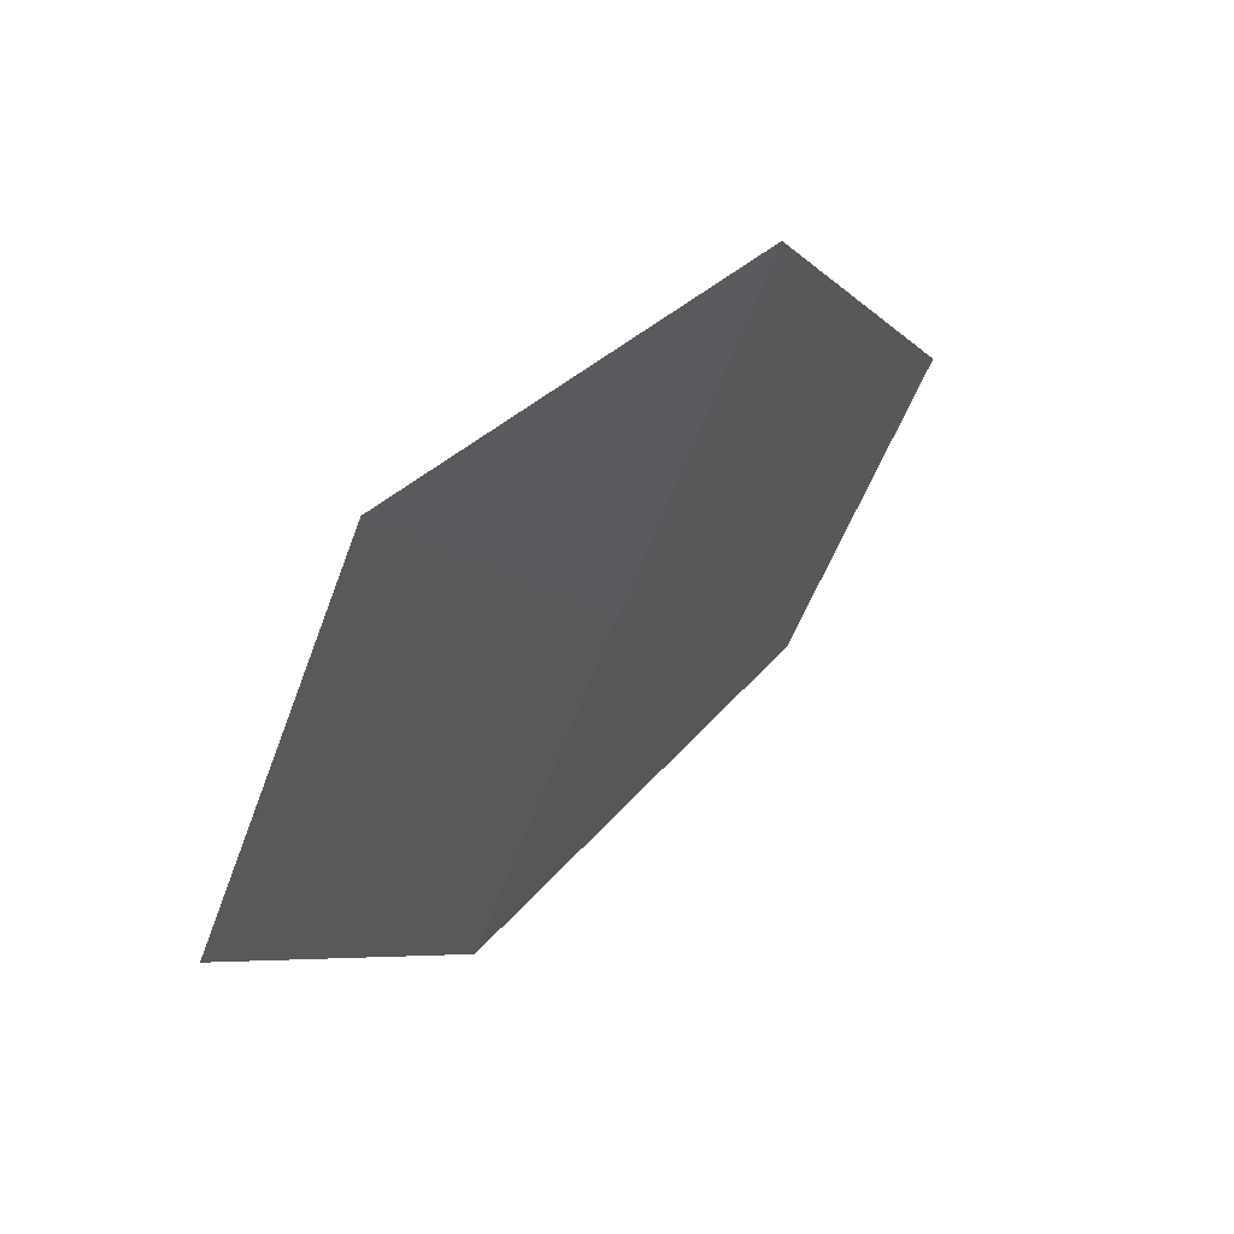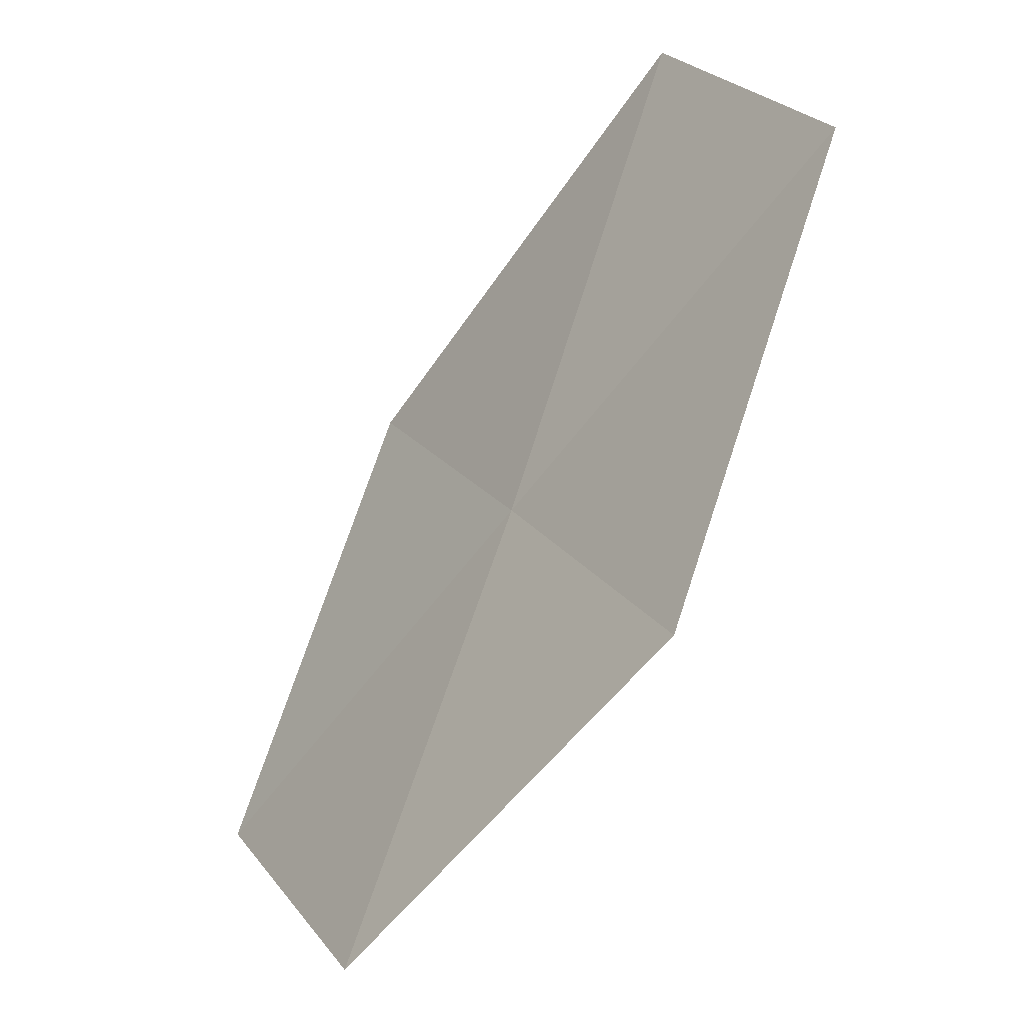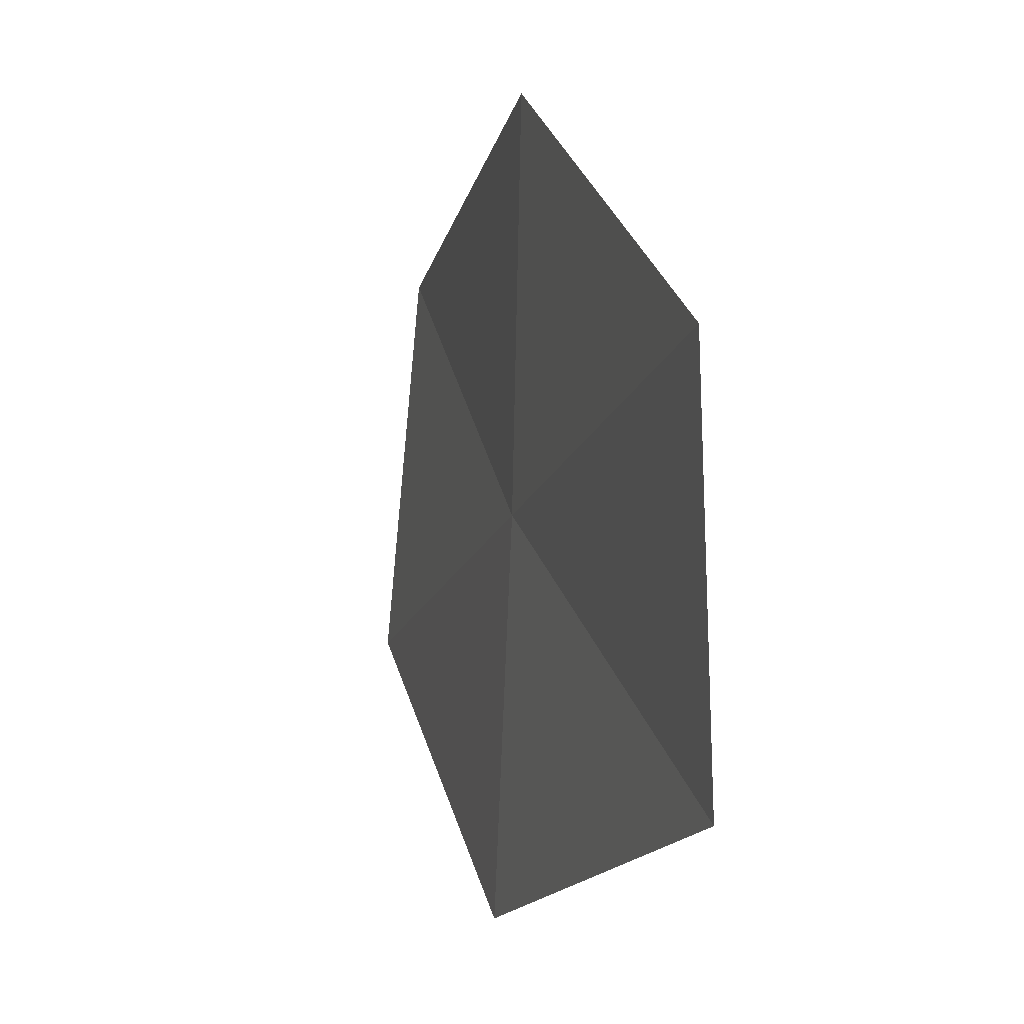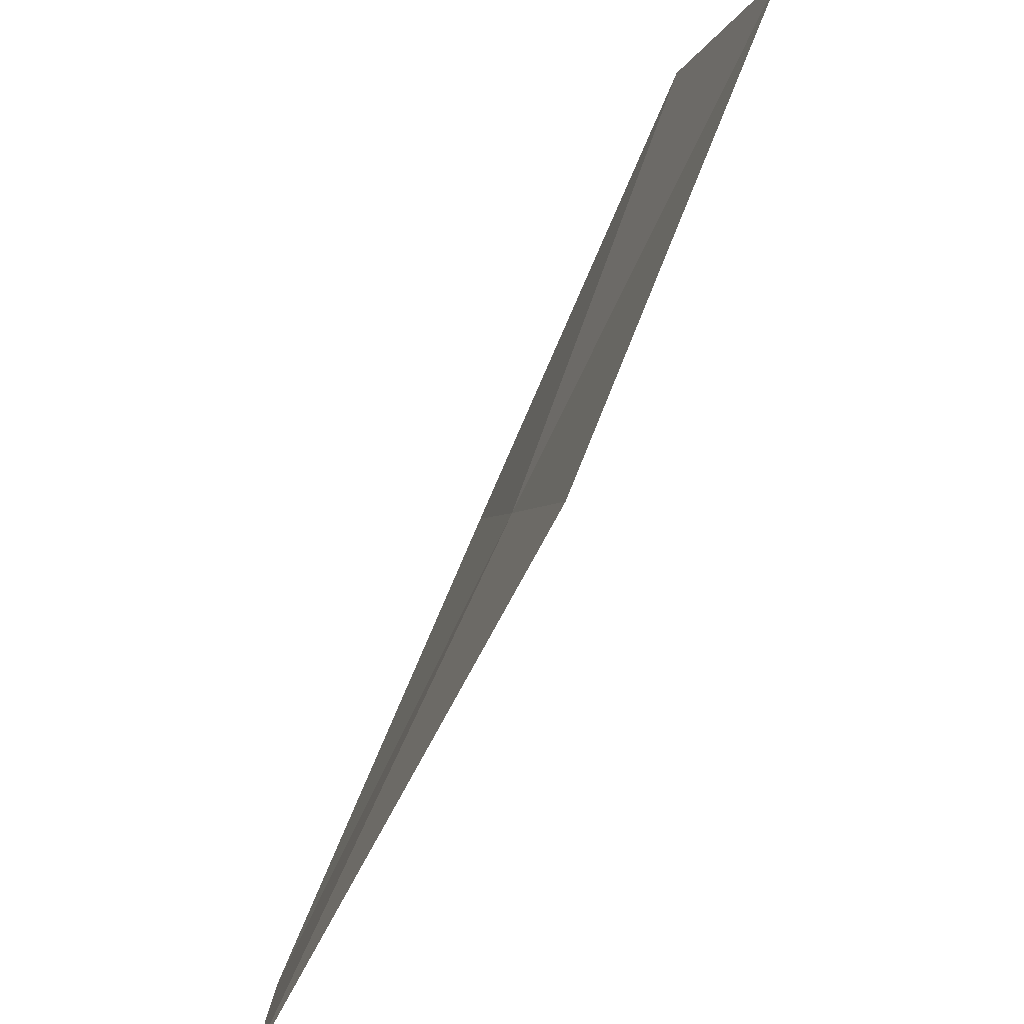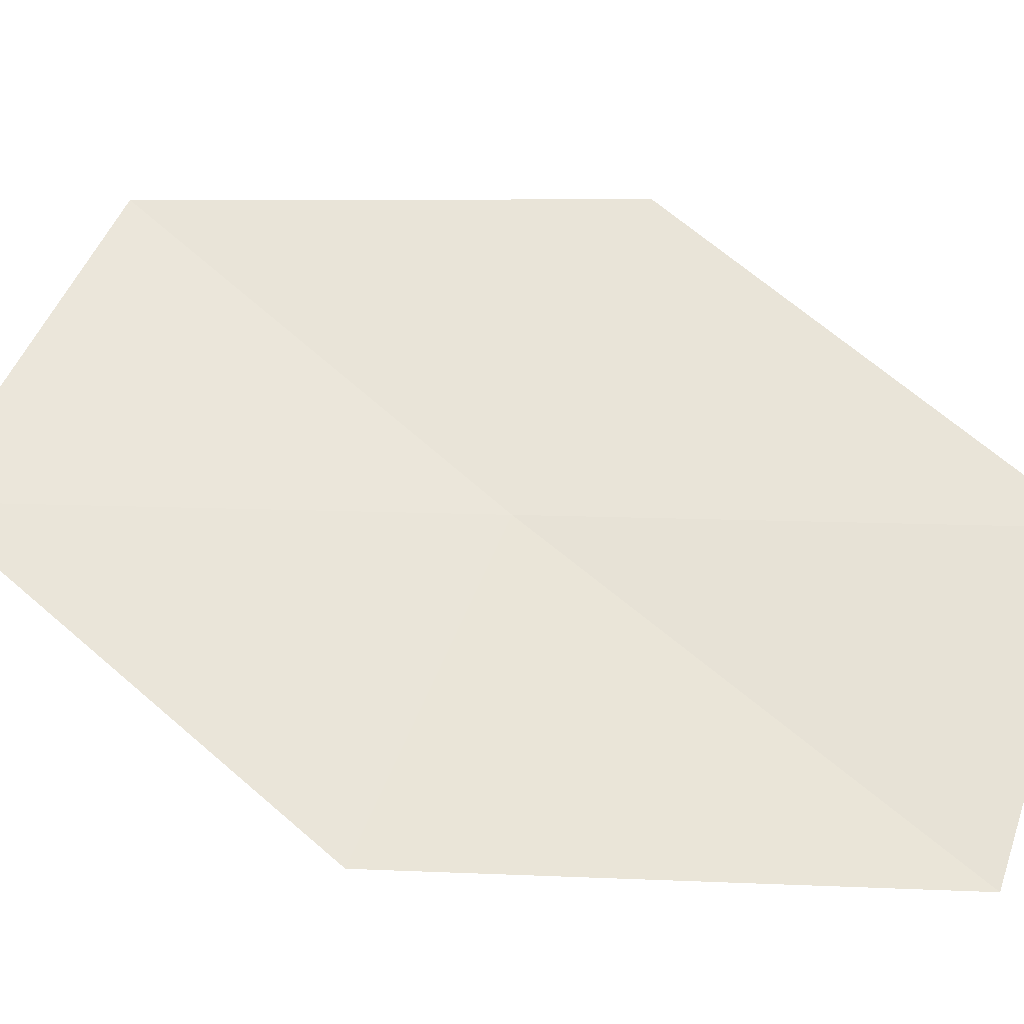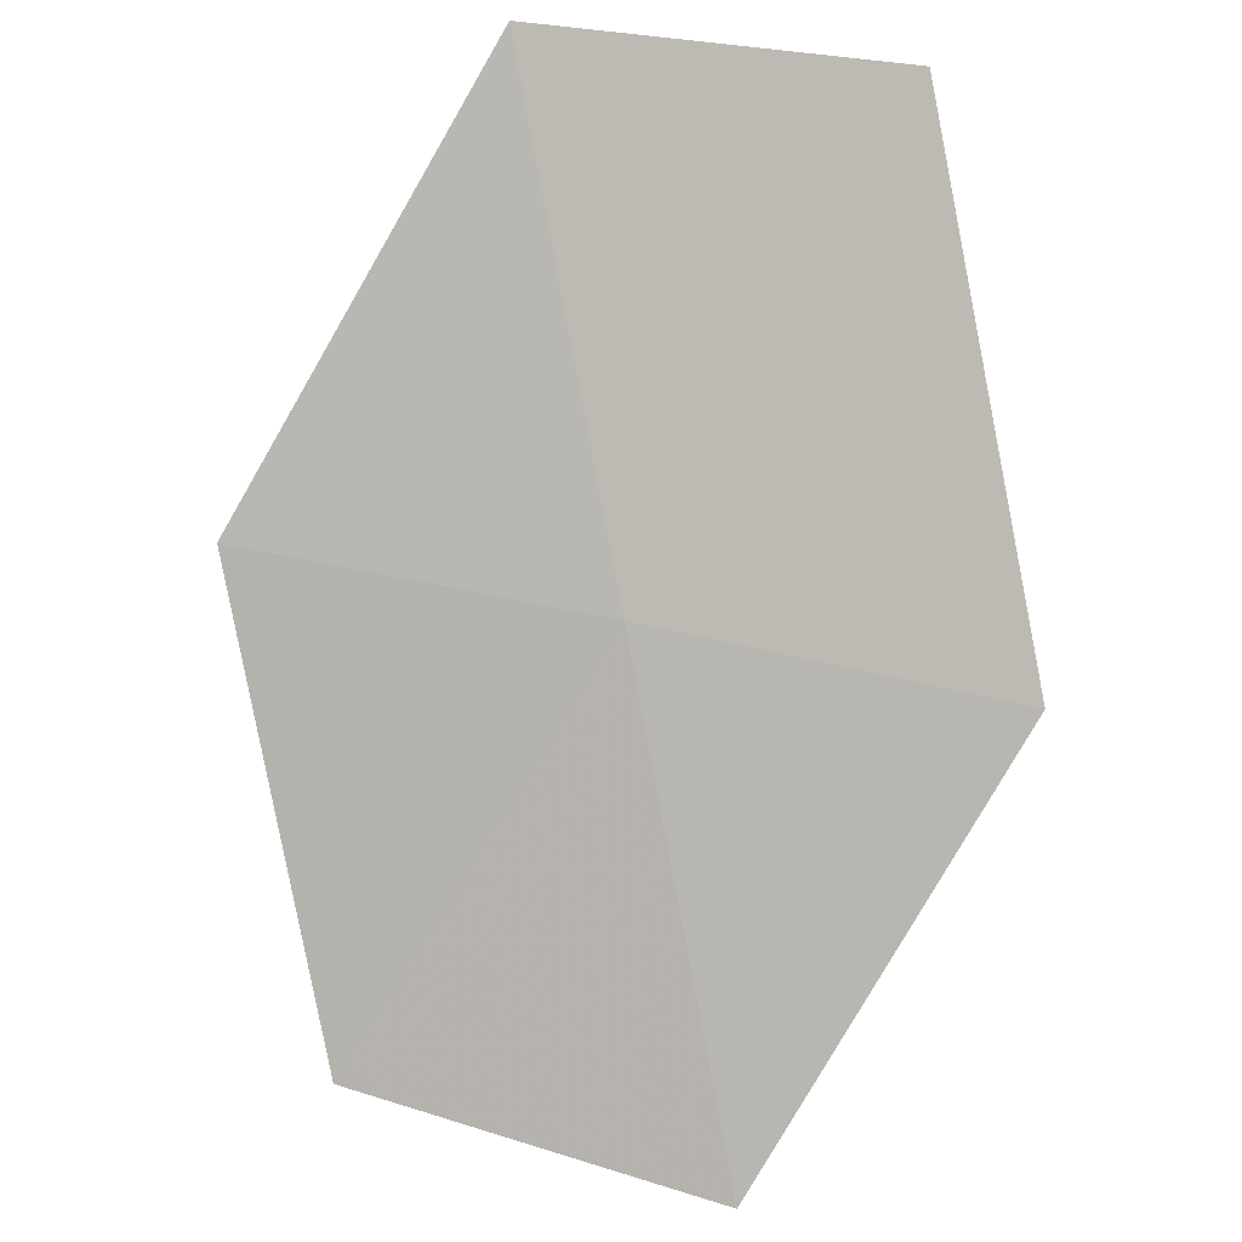
<metadata>
{"format":"obj","ext":"obj","renderer":"f3d","projection":"perspective","resolution":1024,"background":"white","views":[{"elev":-47.8,"azim":-5.7,"up":"+Y"},{"elev":34.8,"azim":-8.0,"up":"+Y"},{"elev":-15.7,"azim":128.3,"up":"+Z"},{"elev":-70.2,"azim":-62.1,"up":"+Z"},{"elev":-33.4,"azim":50.7,"up":"+Z"},{"elev":-33.0,"azim":108.2,"up":"+Y"}]}
</metadata>
<code>
v -16.21 -7.379 43.47
v -15.41 -6.664 46.22
v -13.71 -4.059 43.47
v -14.51 -4.567 40.77
v -17.92 -9.719 46.22
v -18.71 -10.7 43.47
v -16.99 -8.155 40.77
f 1 2 3
f 1 3 4
f 1 5 2
f 1 6 5
f 1 7 6
f 1 4 7

</code>
